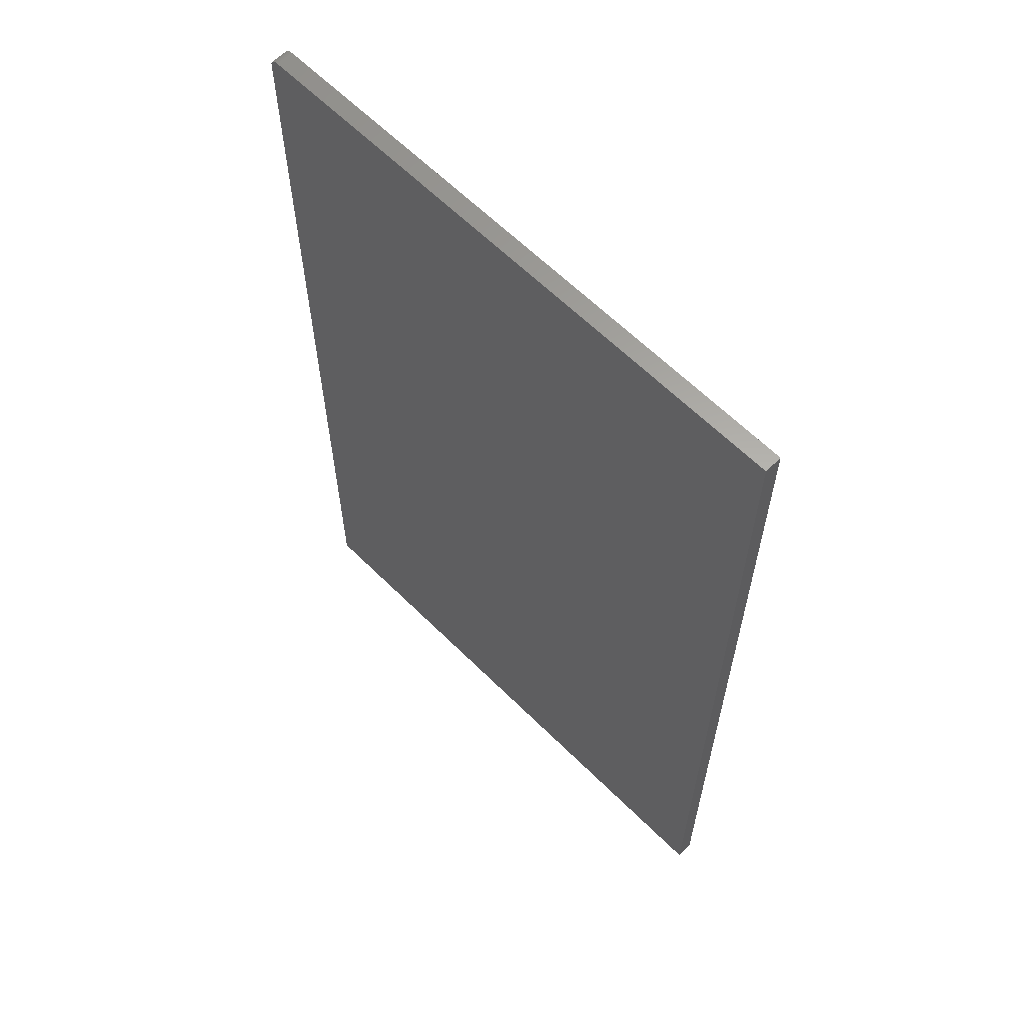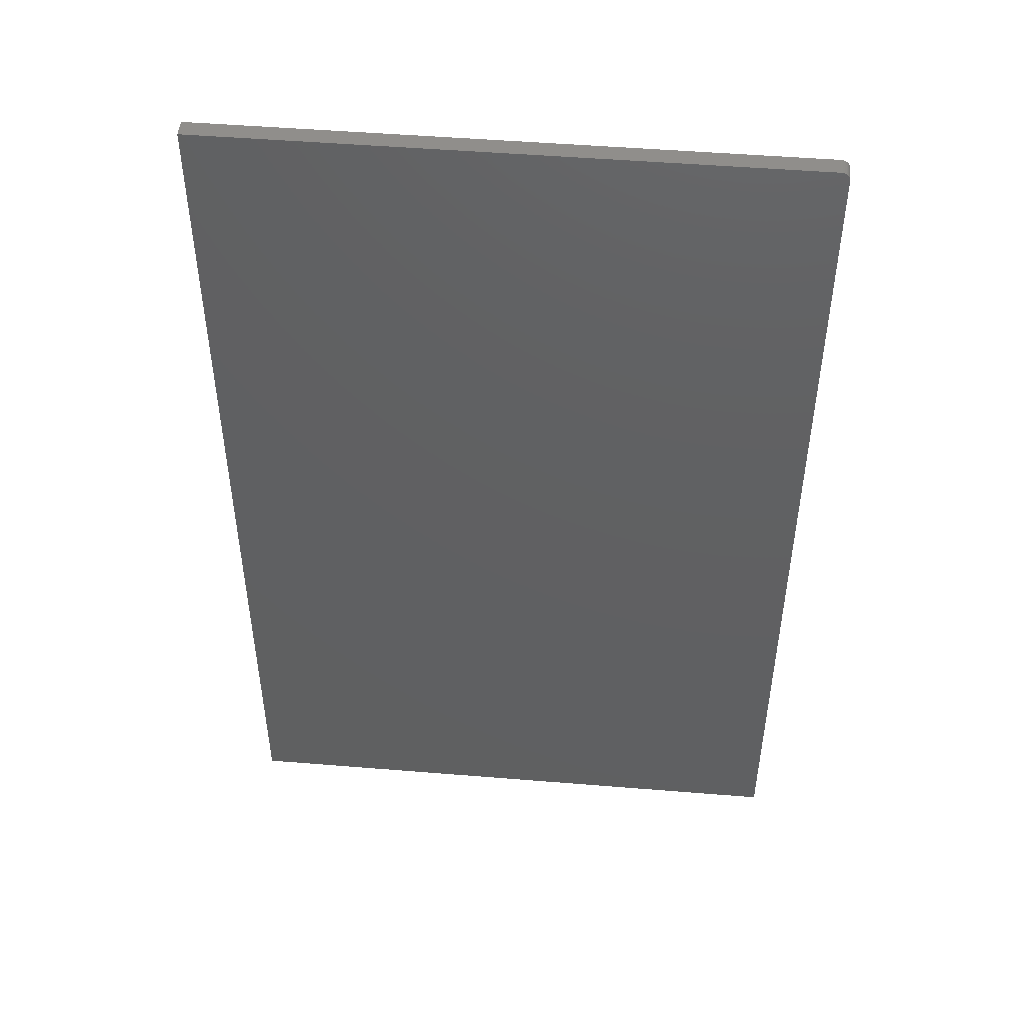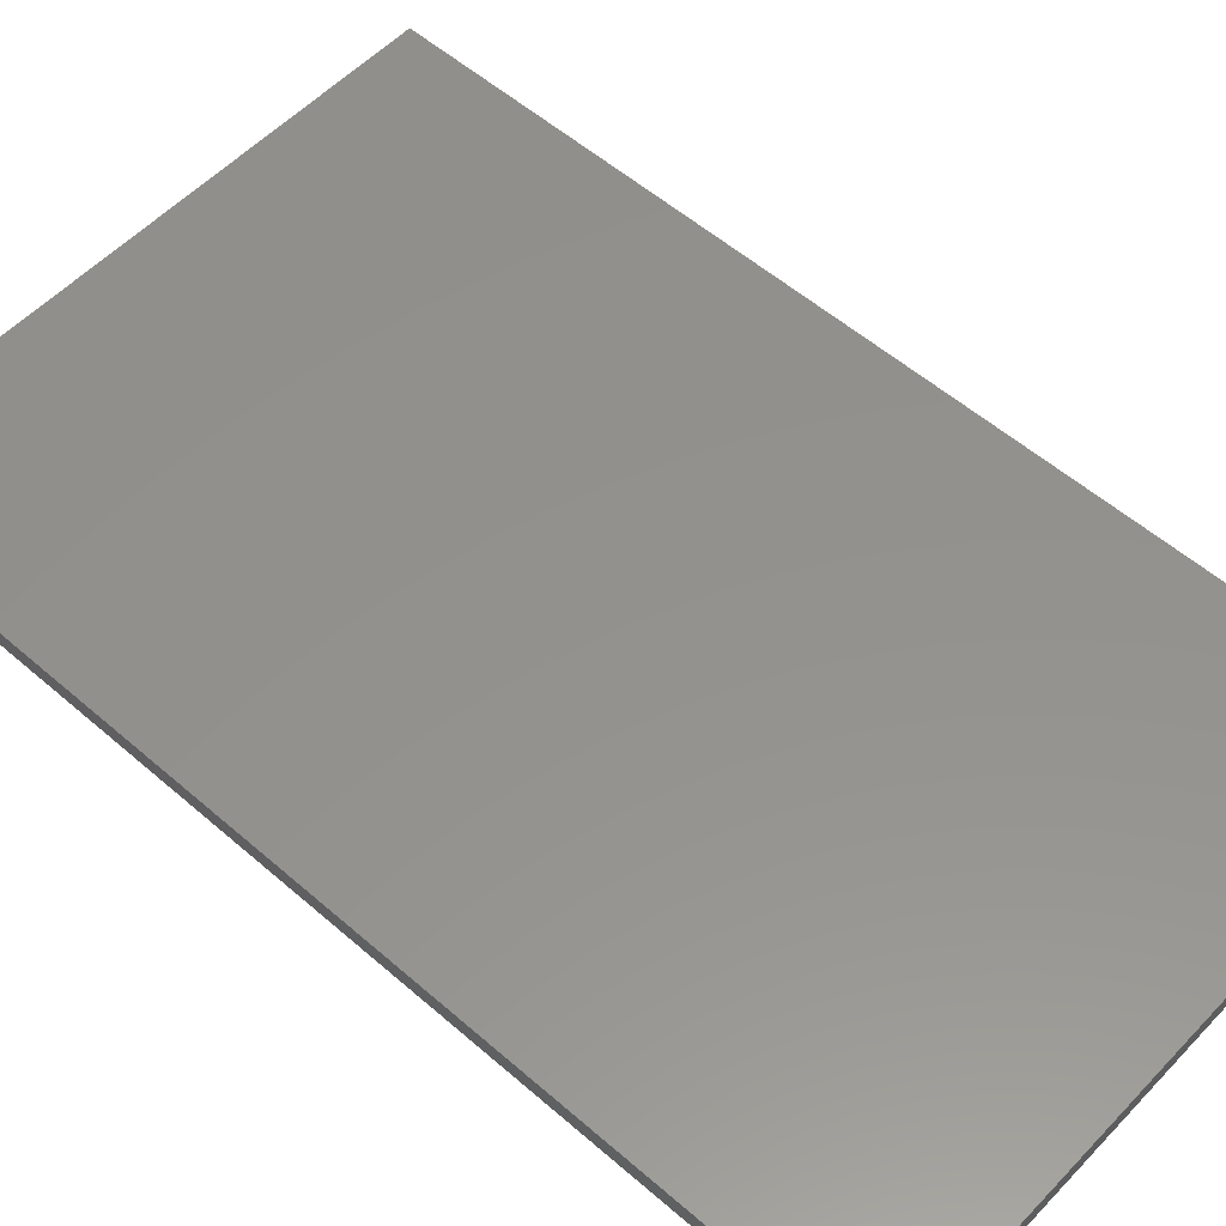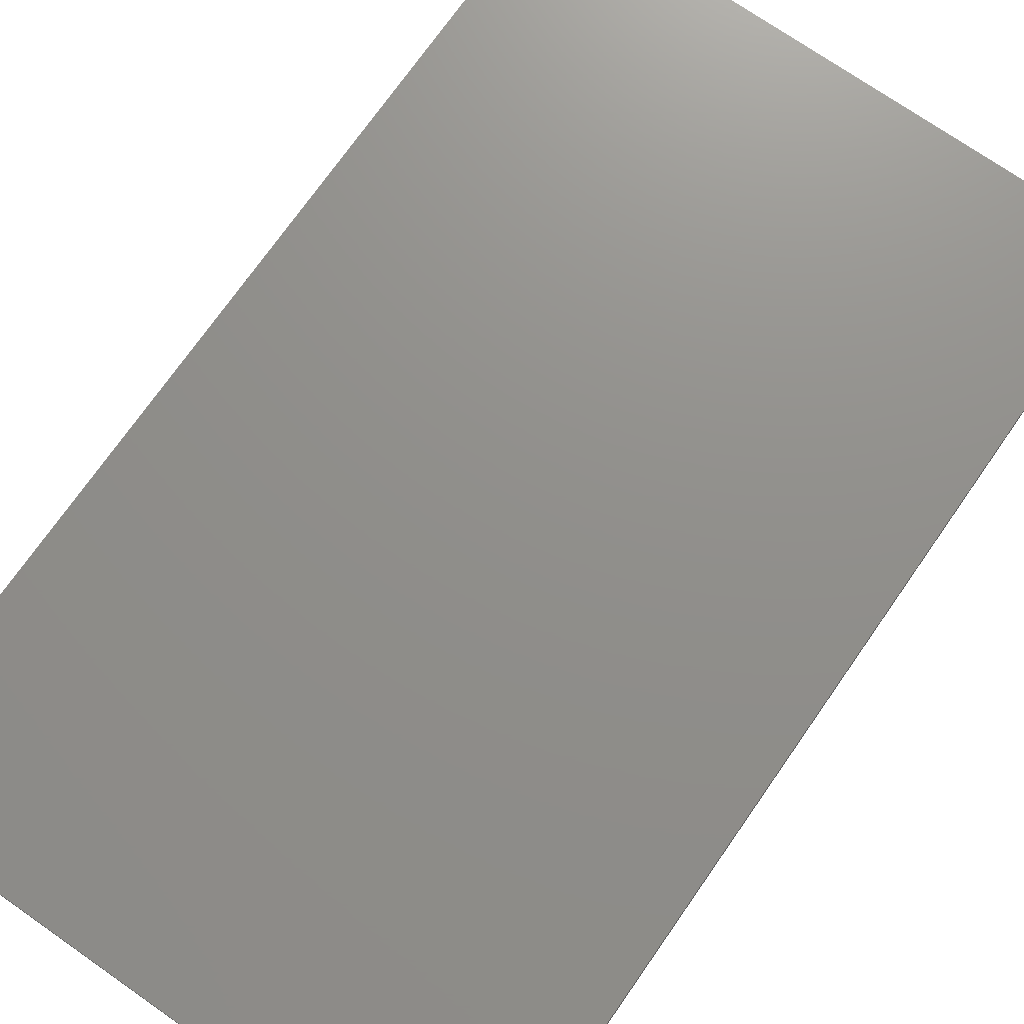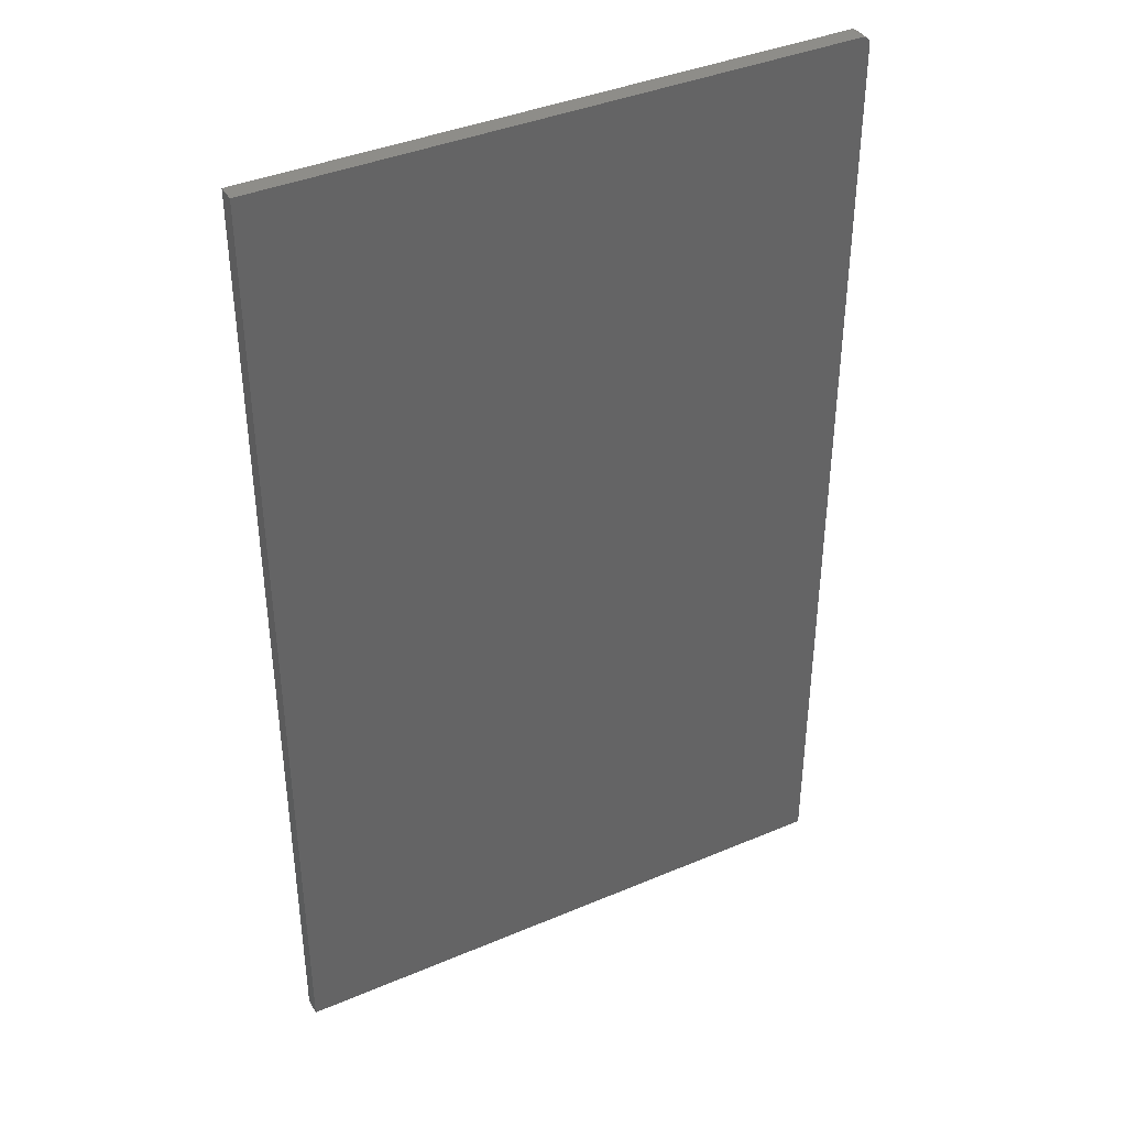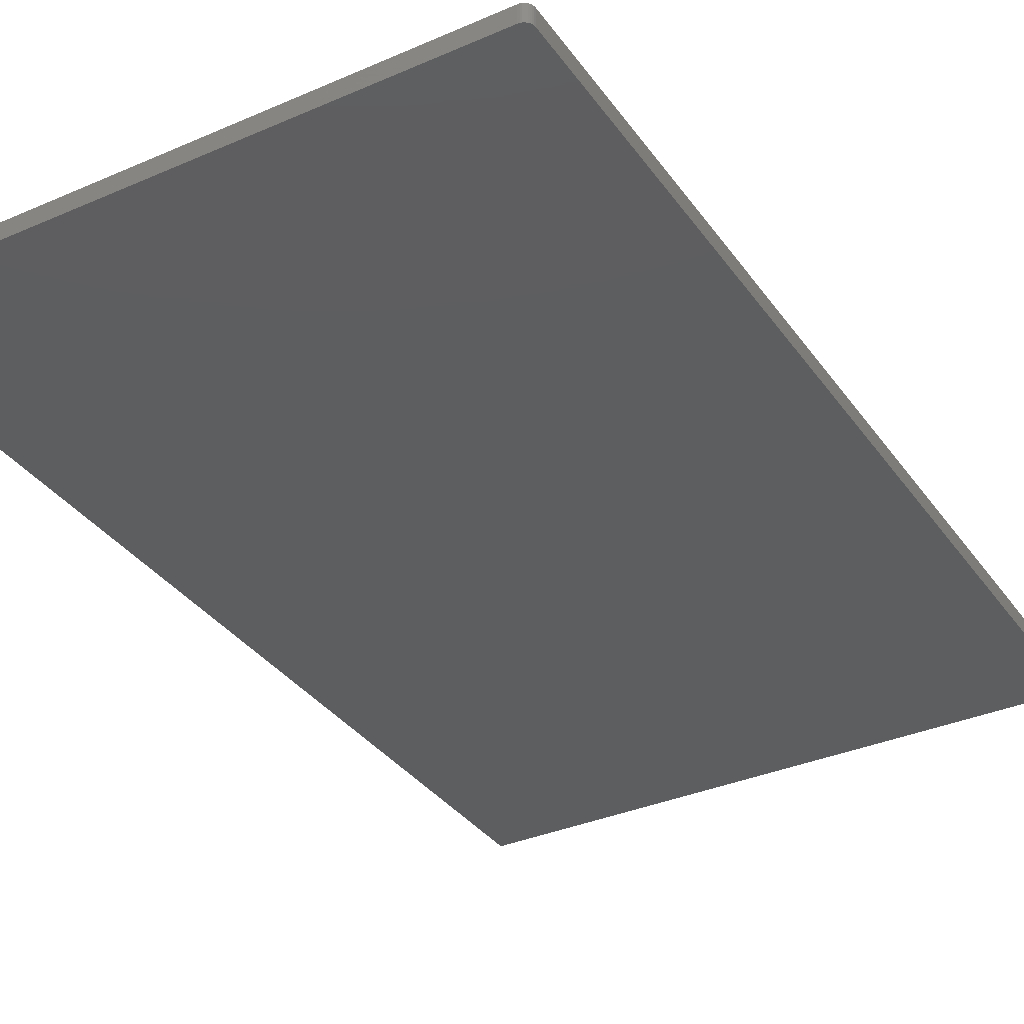
<metadata>
{"format":"stl","ext":"stl","renderer":"f3d","projection":"perspective","resolution":1024,"background":"white","views":[{"elev":62.5,"azim":45.1,"up":"+Y"},{"elev":48.7,"azim":-174.8,"up":"+Y"},{"elev":55.2,"azim":-47.5,"up":"+Z"},{"elev":72.8,"azim":34.9,"up":"+Z"},{"elev":39.4,"azim":152.2,"up":"+Y"},{"elev":-34.6,"azim":-149.7,"up":"+Z"}]}
</metadata>
<code>
# stl→obj: 24 verts, 44 faces
v -0.2799 0.4965 0.01562
v -0.2778 0.4987 0.01562
v -0.279 0.4977 0.01562
v -0.2812 0.4922 0.01562
v -0.2812 -0.3672 0.01562
v 0.2482 -0.3672 0.01562
v 0.2482 0.5 0.01562
v -0.2807 0.4952 0.01562
v -0.2811 0.4937 0.01562
v -0.2734 0.5 0.01562
v -0.275 0.4998 0.01562
v -0.2764 0.4994 0.01562
v -0.279 0.4977 0
v -0.2778 0.4987 0
v -0.2799 0.4965 0
v 0.2482 -0.3672 0
v -0.2812 -0.3672 0
v -0.2812 0.4922 0
v 0.2482 0.5 0
v -0.2811 0.4937 0
v -0.2807 0.4952 0
v -0.2764 0.4994 0
v -0.275 0.4998 0
v -0.2734 0.5 0
f 1 2 3
f 4 5 6
f 7 2 1
f 7 1 8
f 7 8 9
f 7 9 4
f 7 4 6
f 2 7 10
f 2 10 11
f 2 11 12
f 13 14 15
f 16 17 18
f 19 16 18
f 19 18 20
f 19 20 21
f 19 21 15
f 19 15 14
f 14 22 23
f 14 23 24
f 14 24 19
f 4 18 5
f 5 18 17
f 7 19 10
f 10 19 24
f 18 4 20
f 20 4 9
f 20 9 21
f 21 9 8
f 21 8 15
f 15 8 1
f 15 1 13
f 13 1 3
f 13 3 14
f 14 3 2
f 14 2 22
f 22 2 12
f 22 12 23
f 23 12 11
f 23 11 24
f 24 11 10
f 6 16 7
f 7 16 19
f 5 17 6
f 6 17 16

</code>
